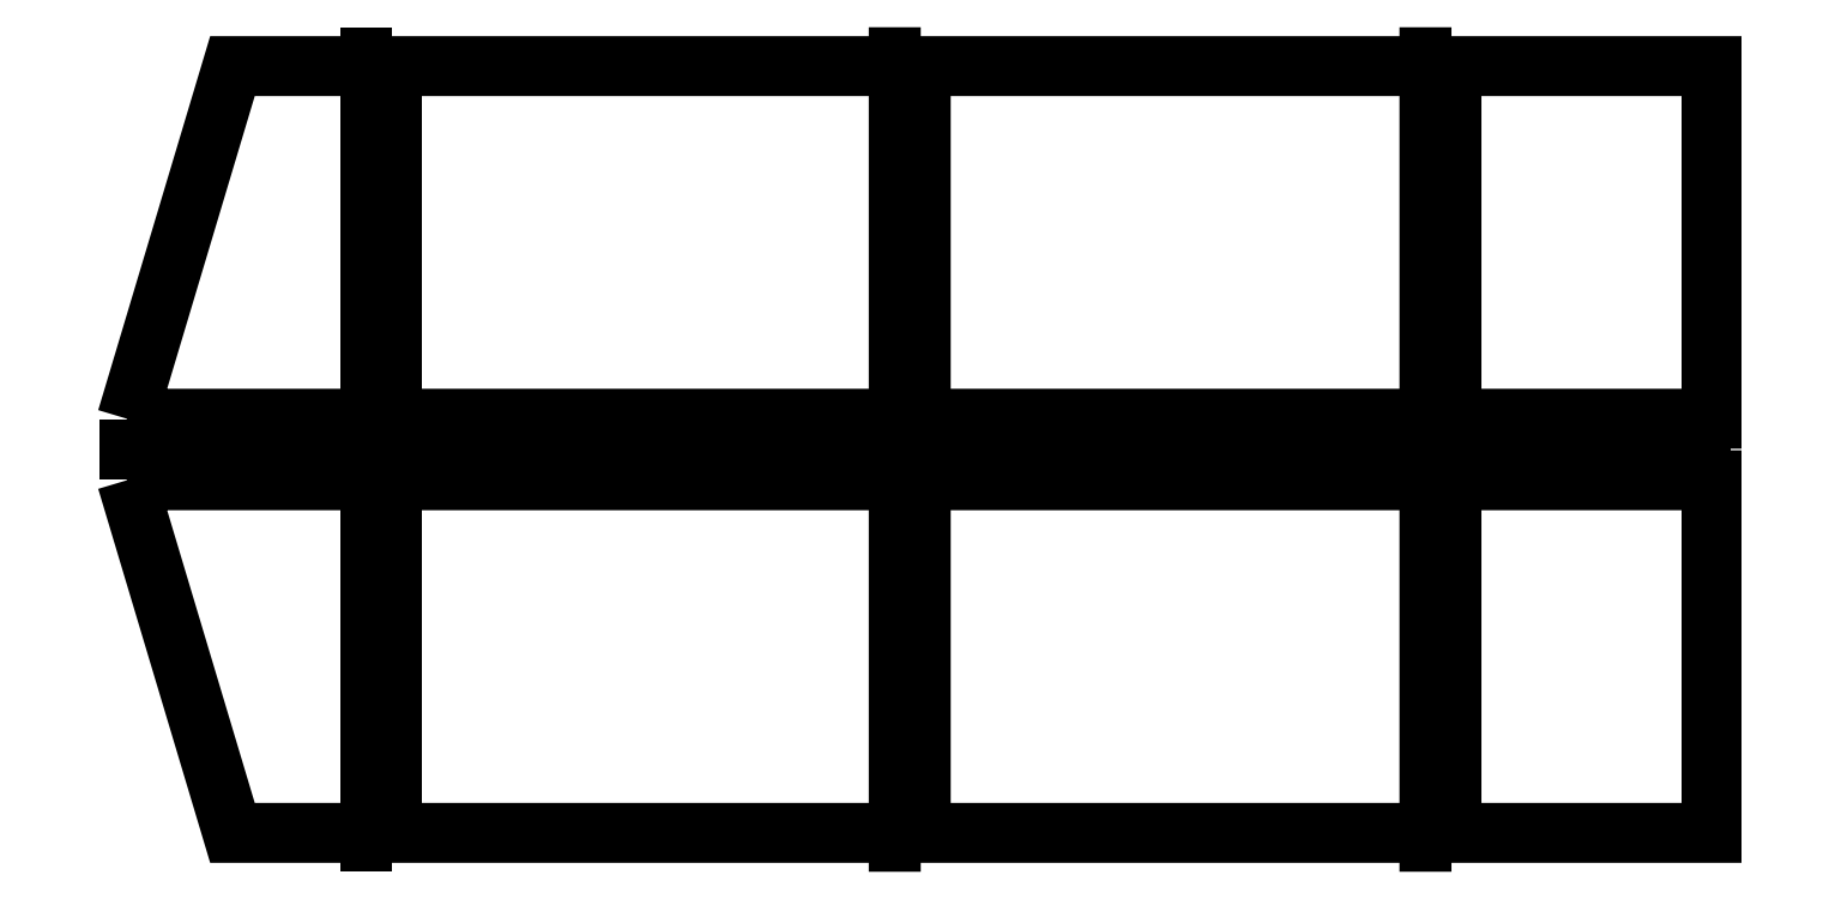
<metadata>
{"format":"dxf","ext":"dxf","renderer":"ezdxf+matplotlib","layout":"modelspace","background":"white","min_lineweight":24,"dpi":150}
</metadata>
<code>
0
SECTION
2
ENTITIES
0
POLYLINE
8
drill holes 1800
66
     1
10
0
20
0
30
0
0
VERTEX
8
drill holes 1800
10
199.4
20
-679.7
30
0
0
VERTEX
8
drill holes 1800
10
1997
20
-679.7
30
0
0
VERTEX
8
drill holes 1800
10
1997
20
-1080
30
0
0
VERTEX
8
drill holes 1800
10
319.1
20
-1080
30
0
0
VERTEX
8
drill holes 1800
10
199.4
20
-679.7
30
0
0
SEQEND
8
drill holes 1800
0
POLYLINE
8
drill holes 1800
66
     1
10
0
20
0
30
0
0
VERTEX
8
drill holes 1800
10
500.1
20
-1090
30
0
0
VERTEX
8
drill holes 1800
10
475.1
20
-1090
30
0
0
VERTEX
8
drill holes 1800
10
475.1
20
-669.8
30
0
0
VERTEX
8
drill holes 1800
10
500.1
20
-669.8
30
0
0
VERTEX
8
drill holes 1800
10
500.1
20
-1090
30
0
0
SEQEND
8
drill holes 1800
0
SPLINE
8
drill holes 1800
210
0
220
0
230
1
70
    11
71
     3
72
    17
73
    13
74
     0
42
1e-10
43
1e-10
40
0
40
0
40
0
40
0
40
1
40
1
40
1
40
2
40
2
40
2
40
3
40
3
40
3
40
4
40
4
40
4
40
4
10
493.4
20
-721.2
30
0
10
493.4
20
-723.9
30
0
10
491.1
20
-726.2
30
0
10
488.4
20
-726.2
30
0
10
485.6
20
-726.2
30
0
10
483.4
20
-723.9
30
0
10
483.4
20
-721.2
30
0
10
483.4
20
-718.4
30
0
10
485.6
20
-716.2
30
0
10
488.4
20
-716.2
30
0
10
491.1
20
-716.2
30
0
10
493.4
20
-718.4
30
0
10
493.4
20
-721.2
30
0
0
SPLINE
8
drill holes 1800
210
0
220
0
230
1
70
    11
71
     3
72
    17
73
    13
74
     0
42
1e-10
43
1e-10
40
0
40
0
40
0
40
0
40
1
40
1
40
1
40
2
40
2
40
2
40
3
40
3
40
3
40
4
40
4
40
4
40
4
10
493.4
20
-865.1
30
0
10
493.4
20
-862.3
30
0
10
491.1
20
-860.1
30
0
10
488.4
20
-860.1
30
0
10
485.6
20
-860.1
30
0
10
483.4
20
-862.3
30
0
10
483.4
20
-865.1
30
0
10
483.4
20
-867.8
30
0
10
485.6
20
-870.1
30
0
10
488.4
20
-870.1
30
0
10
491.1
20
-870.1
30
0
10
493.4
20
-867.8
30
0
10
493.4
20
-865.1
30
0
0
SPLINE
8
drill holes 1800
210
0
220
0
230
1
70
    11
71
     3
72
    17
73
    13
74
     0
42
1e-10
43
1e-10
40
0
40
0
40
0
40
0
40
1
40
1
40
1
40
2
40
2
40
2
40
3
40
3
40
3
40
4
40
4
40
4
40
4
10
493.4
20
-1018
30
0
10
493.4
20
-1021
30
0
10
491.1
20
-1023
30
0
10
488.4
20
-1023
30
0
10
485.6
20
-1023
30
0
10
483.4
20
-1021
30
0
10
483.4
20
-1018
30
0
10
483.4
20
-1015
30
0
10
485.6
20
-1013
30
0
10
488.4
20
-1013
30
0
10
491.1
20
-1013
30
0
10
493.4
20
-1015
30
0
10
493.4
20
-1018
30
0
0
POLYLINE
8
drill holes 1800
66
     1
10
0
20
0
30
0
0
VERTEX
8
drill holes 1800
10
1100
20
-1090
30
0
0
VERTEX
8
drill holes 1800
10
1075
20
-1090
30
0
0
VERTEX
8
drill holes 1800
10
1075
20
-669.9
30
0
0
VERTEX
8
drill holes 1800
10
1100
20
-669.9
30
0
0
VERTEX
8
drill holes 1800
10
1100
20
-1090
30
0
0
SEQEND
8
drill holes 1800
0
SPLINE
8
drill holes 1800
210
0
220
0
230
1
70
    11
71
     3
72
    17
73
    13
74
     0
42
1e-10
43
1e-10
40
0
40
0
40
0
40
0
40
1
40
1
40
1
40
2
40
2
40
2
40
3
40
3
40
3
40
4
40
4
40
4
40
4
10
1093
20
-721.3
30
0
10
1093
20
-724
30
0
10
1091
20
-726.3
30
0
10
1088
20
-726.3
30
0
10
1086
20
-726.3
30
0
10
1083
20
-724
30
0
10
1083
20
-721.3
30
0
10
1083
20
-718.5
30
0
10
1086
20
-716.3
30
0
10
1088
20
-716.3
30
0
10
1091
20
-716.3
30
0
10
1093
20
-718.5
30
0
10
1093
20
-721.3
30
0
0
SPLINE
8
drill holes 1800
210
0
220
0
230
1
70
    11
71
     3
72
    17
73
    13
74
     0
42
1e-10
43
1e-10
40
0
40
0
40
0
40
0
40
1
40
1
40
1
40
2
40
2
40
2
40
3
40
3
40
3
40
4
40
4
40
4
40
4
10
1093
20
-865.1
30
0
10
1093
20
-862.4
30
0
10
1091
20
-860.1
30
0
10
1088
20
-860.1
30
0
10
1086
20
-860.1
30
0
10
1083
20
-862.4
30
0
10
1083
20
-865.1
30
0
10
1083
20
-867.9
30
0
10
1086
20
-870.1
30
0
10
1088
20
-870.1
30
0
10
1091
20
-870.1
30
0
10
1093
20
-867.9
30
0
10
1093
20
-865.1
30
0
0
SPLINE
8
drill holes 1800
210
0
220
0
230
1
70
    11
71
     3
72
    17
73
    13
74
     0
42
1e-10
43
1e-10
40
0
40
0
40
0
40
0
40
1
40
1
40
1
40
2
40
2
40
2
40
3
40
3
40
3
40
4
40
4
40
4
40
4
10
1093
20
-1018
30
0
10
1093
20
-1021
30
0
10
1091
20
-1023
30
0
10
1088
20
-1023
30
0
10
1086
20
-1023
30
0
10
1083
20
-1021
30
0
10
1083
20
-1018
30
0
10
1083
20
-1015
30
0
10
1086
20
-1013
30
0
10
1088
20
-1013
30
0
10
1091
20
-1013
30
0
10
1093
20
-1015
30
0
10
1093
20
-1018
30
0
0
POLYLINE
8
drill holes 1800
66
     1
10
0
20
0
30
0
0
VERTEX
8
drill holes 1800
10
1702
20
-1090
30
0
0
VERTEX
8
drill holes 1800
10
1677
20
-1090
30
0
0
VERTEX
8
drill holes 1800
10
1677
20
-669.8
30
0
0
VERTEX
8
drill holes 1800
10
1702
20
-669.8
30
0
0
VERTEX
8
drill holes 1800
10
1702
20
-1090
30
0
0
SEQEND
8
drill holes 1800
0
SPLINE
8
drill holes 1800
210
0
220
0
230
1
70
    11
71
     3
72
    17
73
    13
74
     0
42
1e-10
43
1e-10
40
0
40
0
40
0
40
0
40
1
40
1
40
1
40
2
40
2
40
2
40
3
40
3
40
3
40
4
40
4
40
4
40
4
10
1695
20
-721.2
30
0
10
1695
20
-724
30
0
10
1693
20
-726.2
30
0
10
1690
20
-726.2
30
0
10
1688
20
-726.2
30
0
10
1685
20
-724
30
0
10
1685
20
-721.2
30
0
10
1685
20
-718.5
30
0
10
1688
20
-716.2
30
0
10
1690
20
-716.2
30
0
10
1693
20
-716.2
30
0
10
1695
20
-718.5
30
0
10
1695
20
-721.2
30
0
0
SPLINE
8
drill holes 1800
210
0
220
0
230
1
70
    11
71
     3
72
    17
73
    13
74
     0
42
1e-10
43
1e-10
40
0
40
0
40
0
40
0
40
1
40
1
40
1
40
2
40
2
40
2
40
3
40
3
40
3
40
4
40
4
40
4
40
4
10
1695
20
-865.1
30
0
10
1695
20
-862.4
30
0
10
1693
20
-860.1
30
0
10
1690
20
-860.1
30
0
10
1688
20
-860.1
30
0
10
1685
20
-862.4
30
0
10
1685
20
-865.1
30
0
10
1685
20
-867.9
30
0
10
1688
20
-870.1
30
0
10
1690
20
-870.1
30
0
10
1693
20
-870.1
30
0
10
1695
20
-867.9
30
0
10
1695
20
-865.1
30
0
0
SPLINE
8
drill holes 1800
210
0
220
0
230
1
70
    11
71
     3
72
    17
73
    13
74
     0
42
1e-10
43
1e-10
40
0
40
0
40
0
40
0
40
1
40
1
40
1
40
2
40
2
40
2
40
3
40
3
40
3
40
4
40
4
40
4
40
4
10
1695
20
-1018
30
0
10
1695
20
-1021
30
0
10
1693
20
-1023
30
0
10
1690
20
-1023
30
0
10
1688
20
-1023
30
0
10
1685
20
-1021
30
0
10
1685
20
-1018
30
0
10
1685
20
-1015
30
0
10
1688
20
-1013
30
0
10
1690
20
-1013
30
0
10
1693
20
-1013
30
0
10
1695
20
-1015
30
0
10
1695
20
-1018
30
0
0
POLYLINE
8
drill holes 1800
66
     1
10
0
20
0
30
0
0
VERTEX
8
drill holes 1800
10
199.4
20
-609.9
30
0
0
VERTEX
8
drill holes 1800
10
1997
20
-609.9
30
0
0
VERTEX
8
drill holes 1800
10
1997
20
-209.9
30
0
0
VERTEX
8
drill holes 1800
10
319.1
20
-209.9
30
0
0
VERTEX
8
drill holes 1800
10
199.4
20
-609.9
30
0
0
SEQEND
8
drill holes 1800
0
POLYLINE
8
drill holes 1800
66
     1
10
0
20
0
30
0
0
VERTEX
8
drill holes 1800
10
500.1
20
-199.9
30
0
0
VERTEX
8
drill holes 1800
10
475.1
20
-199.9
30
0
0
VERTEX
8
drill holes 1800
10
475.1
20
-619.9
30
0
0
VERTEX
8
drill holes 1800
10
500.1
20
-619.9
30
0
0
VERTEX
8
drill holes 1800
10
500.1
20
-199.9
30
0
0
SEQEND
8
drill holes 1800
0
SPLINE
8
drill holes 1800
210
0
220
0
230
1
70
    11
71
     3
72
    17
73
    13
74
     0
42
1e-10
43
1e-10
40
0
40
0
40
0
40
0
40
1
40
1
40
1
40
2
40
2
40
2
40
3
40
3
40
3
40
4
40
4
40
4
40
4
10
493.4
20
-568.5
30
0
10
493.4
20
-565.7
30
0
10
491.1
20
-563.5
30
0
10
488.4
20
-563.5
30
0
10
485.6
20
-563.5
30
0
10
483.4
20
-565.7
30
0
10
483.4
20
-568.5
30
0
10
483.4
20
-571.2
30
0
10
485.6
20
-573.5
30
0
10
488.4
20
-573.5
30
0
10
491.1
20
-573.5
30
0
10
493.4
20
-571.2
30
0
10
493.4
20
-568.5
30
0
0
SPLINE
8
drill holes 1800
210
0
220
0
230
1
70
    11
71
     3
72
    17
73
    13
74
     0
42
1e-10
43
1e-10
40
0
40
0
40
0
40
0
40
1
40
1
40
1
40
2
40
2
40
2
40
3
40
3
40
3
40
4
40
4
40
4
40
4
10
493.4
20
-424.6
30
0
10
493.4
20
-427.4
30
0
10
491.1
20
-429.6
30
0
10
488.4
20
-429.6
30
0
10
485.6
20
-429.6
30
0
10
483.4
20
-427.4
30
0
10
483.4
20
-424.6
30
0
10
483.4
20
-421.9
30
0
10
485.6
20
-419.6
30
0
10
488.4
20
-419.6
30
0
10
491.1
20
-419.6
30
0
10
493.4
20
-421.9
30
0
10
493.4
20
-424.6
30
0
0
SPLINE
8
drill holes 1800
210
0
220
0
230
1
70
    11
71
     3
72
    17
73
    13
74
     0
42
1e-10
43
1e-10
40
0
40
0
40
0
40
0
40
1
40
1
40
1
40
2
40
2
40
2
40
3
40
3
40
3
40
4
40
4
40
4
40
4
10
493.4
20
-271.6
30
0
10
493.4
20
-268.9
30
0
10
491.1
20
-266.6
30
0
10
488.4
20
-266.6
30
0
10
485.6
20
-266.6
30
0
10
483.4
20
-268.9
30
0
10
483.4
20
-271.6
30
0
10
483.4
20
-274.4
30
0
10
485.6
20
-276.6
30
0
10
488.4
20
-276.6
30
0
10
491.1
20
-276.6
30
0
10
493.4
20
-274.4
30
0
10
493.4
20
-271.6
30
0
0
POLYLINE
8
drill holes 1800
66
     1
10
0
20
0
30
0
0
VERTEX
8
drill holes 1800
10
1100
20
-199.8
30
0
0
VERTEX
8
drill holes 1800
10
1075
20
-199.8
30
0
0
VERTEX
8
drill holes 1800
10
1075
20
-619.8
30
0
0
VERTEX
8
drill holes 1800
10
1100
20
-619.8
30
0
0
VERTEX
8
drill holes 1800
10
1100
20
-199.8
30
0
0
SEQEND
8
drill holes 1800
0
SPLINE
8
drill holes 1800
210
0
220
0
230
1
70
    11
71
     3
72
    17
73
    13
74
     0
42
1e-10
43
1e-10
40
0
40
0
40
0
40
0
40
1
40
1
40
1
40
2
40
2
40
2
40
3
40
3
40
3
40
4
40
4
40
4
40
4
10
1093
20
-568.4
30
0
10
1093
20
-565.6
30
0
10
1091
20
-563.4
30
0
10
1088
20
-563.4
30
0
10
1086
20
-563.4
30
0
10
1083
20
-565.6
30
0
10
1083
20
-568.4
30
0
10
1083
20
-571.2
30
0
10
1086
20
-573.4
30
0
10
1088
20
-573.4
30
0
10
1091
20
-573.4
30
0
10
1093
20
-571.2
30
0
10
1093
20
-568.4
30
0
0
SPLINE
8
drill holes 1800
210
0
220
0
230
1
70
    11
71
     3
72
    17
73
    13
74
     0
42
1e-10
43
1e-10
40
0
40
0
40
0
40
0
40
1
40
1
40
1
40
2
40
2
40
2
40
3
40
3
40
3
40
4
40
4
40
4
40
4
10
1093
20
-424.5
30
0
10
1093
20
-427.3
30
0
10
1091
20
-429.5
30
0
10
1088
20
-429.5
30
0
10
1086
20
-429.5
30
0
10
1083
20
-427.3
30
0
10
1083
20
-424.5
30
0
10
1083
20
-421.8
30
0
10
1086
20
-419.5
30
0
10
1088
20
-419.5
30
0
10
1091
20
-419.5
30
0
10
1093
20
-421.8
30
0
10
1093
20
-424.5
30
0
0
SPLINE
8
drill holes 1800
210
0
220
0
230
1
70
    11
71
     3
72
    17
73
    13
74
     0
42
1e-10
43
1e-10
40
0
40
0
40
0
40
0
40
1
40
1
40
1
40
2
40
2
40
2
40
3
40
3
40
3
40
4
40
4
40
4
40
4
10
1093
20
-271.5
30
0
10
1093
20
-268.8
30
0
10
1091
20
-266.5
30
0
10
1088
20
-266.5
30
0
10
1086
20
-266.5
30
0
10
1083
20
-268.8
30
0
10
1083
20
-271.5
30
0
10
1083
20
-274.3
30
0
10
1086
20
-276.5
30
0
10
1088
20
-276.5
30
0
10
1091
20
-276.5
30
0
10
1093
20
-274.3
30
0
10
1093
20
-271.5
30
0
0
POLYLINE
8
drill holes 1800
66
     1
10
0
20
0
30
0
0
VERTEX
8
drill holes 1800
10
1702
20
-199.8
30
0
0
VERTEX
8
drill holes 1800
10
1677
20
-199.8
30
0
0
VERTEX
8
drill holes 1800
10
1677
20
-619.8
30
0
0
VERTEX
8
drill holes 1800
10
1702
20
-619.8
30
0
0
VERTEX
8
drill holes 1800
10
1702
20
-199.8
30
0
0
SEQEND
8
drill holes 1800
0
SPLINE
8
drill holes 1800
210
0
220
0
230
1
70
    11
71
     3
72
    17
73
    13
74
     0
42
1e-10
43
1e-10
40
0
40
0
40
0
40
0
40
1
40
1
40
1
40
2
40
2
40
2
40
3
40
3
40
3
40
4
40
4
40
4
40
4
10
1695
20
-568.4
30
0
10
1695
20
-565.7
30
0
10
1693
20
-563.4
30
0
10
1690
20
-563.4
30
0
10
1688
20
-563.4
30
0
10
1685
20
-565.7
30
0
10
1685
20
-568.4
30
0
10
1685
20
-571.2
30
0
10
1688
20
-573.4
30
0
10
1690
20
-573.4
30
0
10
1693
20
-573.4
30
0
10
1695
20
-571.2
30
0
10
1695
20
-568.4
30
0
0
SPLINE
8
drill holes 1800
210
0
220
0
230
1
70
    11
71
     3
72
    17
73
    13
74
     0
42
1e-10
43
1e-10
40
0
40
0
40
0
40
0
40
1
40
1
40
1
40
2
40
2
40
2
40
3
40
3
40
3
40
4
40
4
40
4
40
4
10
1695
20
-424.5
30
0
10
1695
20
-427.3
30
0
10
1693
20
-429.5
30
0
10
1690
20
-429.5
30
0
10
1688
20
-429.5
30
0
10
1685
20
-427.3
30
0
10
1685
20
-424.5
30
0
10
1685
20
-421.8
30
0
10
1688
20
-419.5
30
0
10
1690
20
-419.5
30
0
10
1693
20
-419.5
30
0
10
1695
20
-421.8
30
0
10
1695
20
-424.5
30
0
0
SPLINE
8
drill holes 1800
210
0
220
0
230
1
70
    11
71
     3
72
    17
73
    13
74
     0
42
1e-10
43
1e-10
40
0
40
0
40
0
40
0
40
1
40
1
40
1
40
2
40
2
40
2
40
3
40
3
40
3
40
4
40
4
40
4
40
4
10
1695
20
-271.6
30
0
10
1695
20
-268.8
30
0
10
1693
20
-266.6
30
0
10
1690
20
-266.6
30
0
10
1688
20
-266.6
30
0
10
1685
20
-268.8
30
0
10
1685
20
-271.6
30
0
10
1685
20
-274.3
30
0
10
1688
20
-276.6
30
0
10
1690
20
-276.6
30
0
10
1693
20
-276.6
30
0
10
1695
20
-274.3
30
0
10
1695
20
-271.6
30
0
0
POLYLINE
8
drill holes 1800
66
     1
10
0
20
0
30
0
0
VERTEX
8
drill holes 1800
10
168.3
20
-644.6
30
0
0
VERTEX
8
drill holes 1800
10
2018
20
-644.6
30
0
0
SEQEND
8
drill holes 1800
0
INSERT
8
1800 outline
2
block 2
10
0
20
0
30
0
0
ENDSEC
0
EOF

</code>
